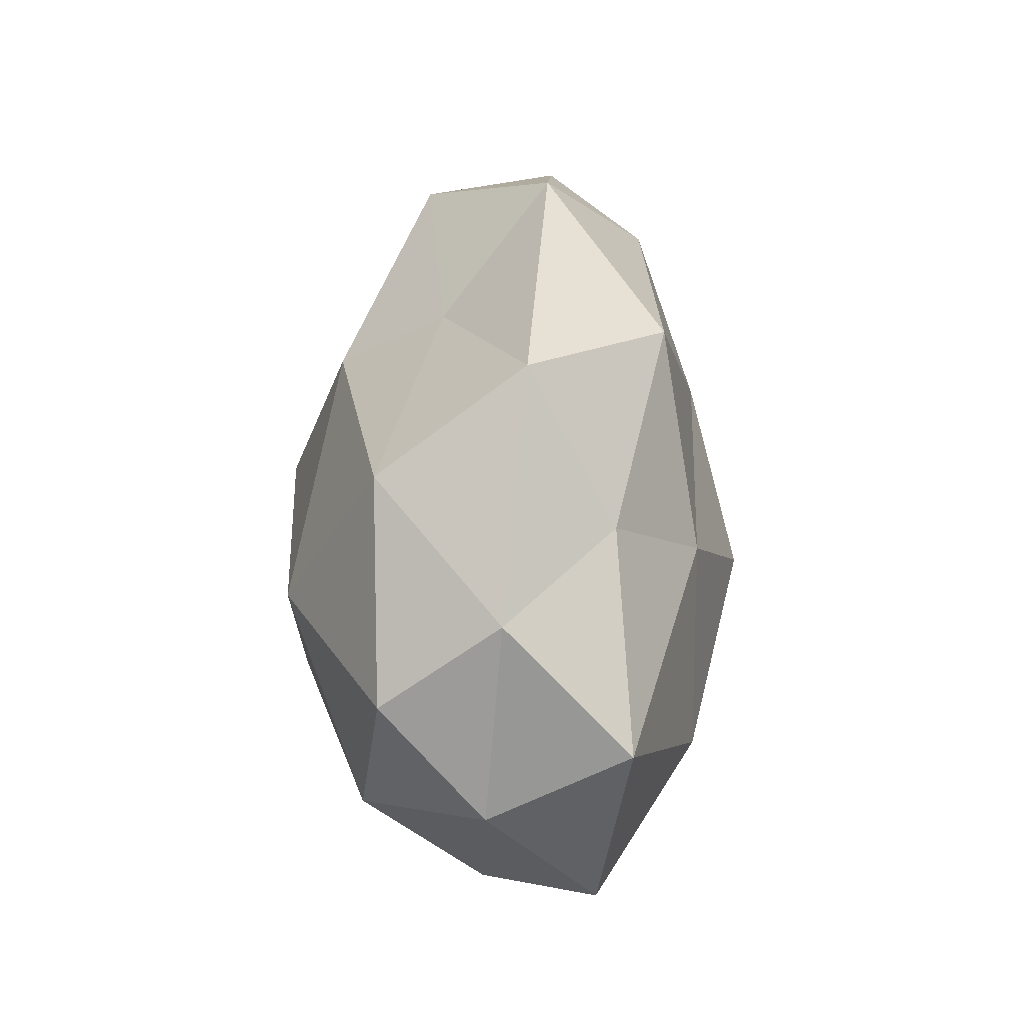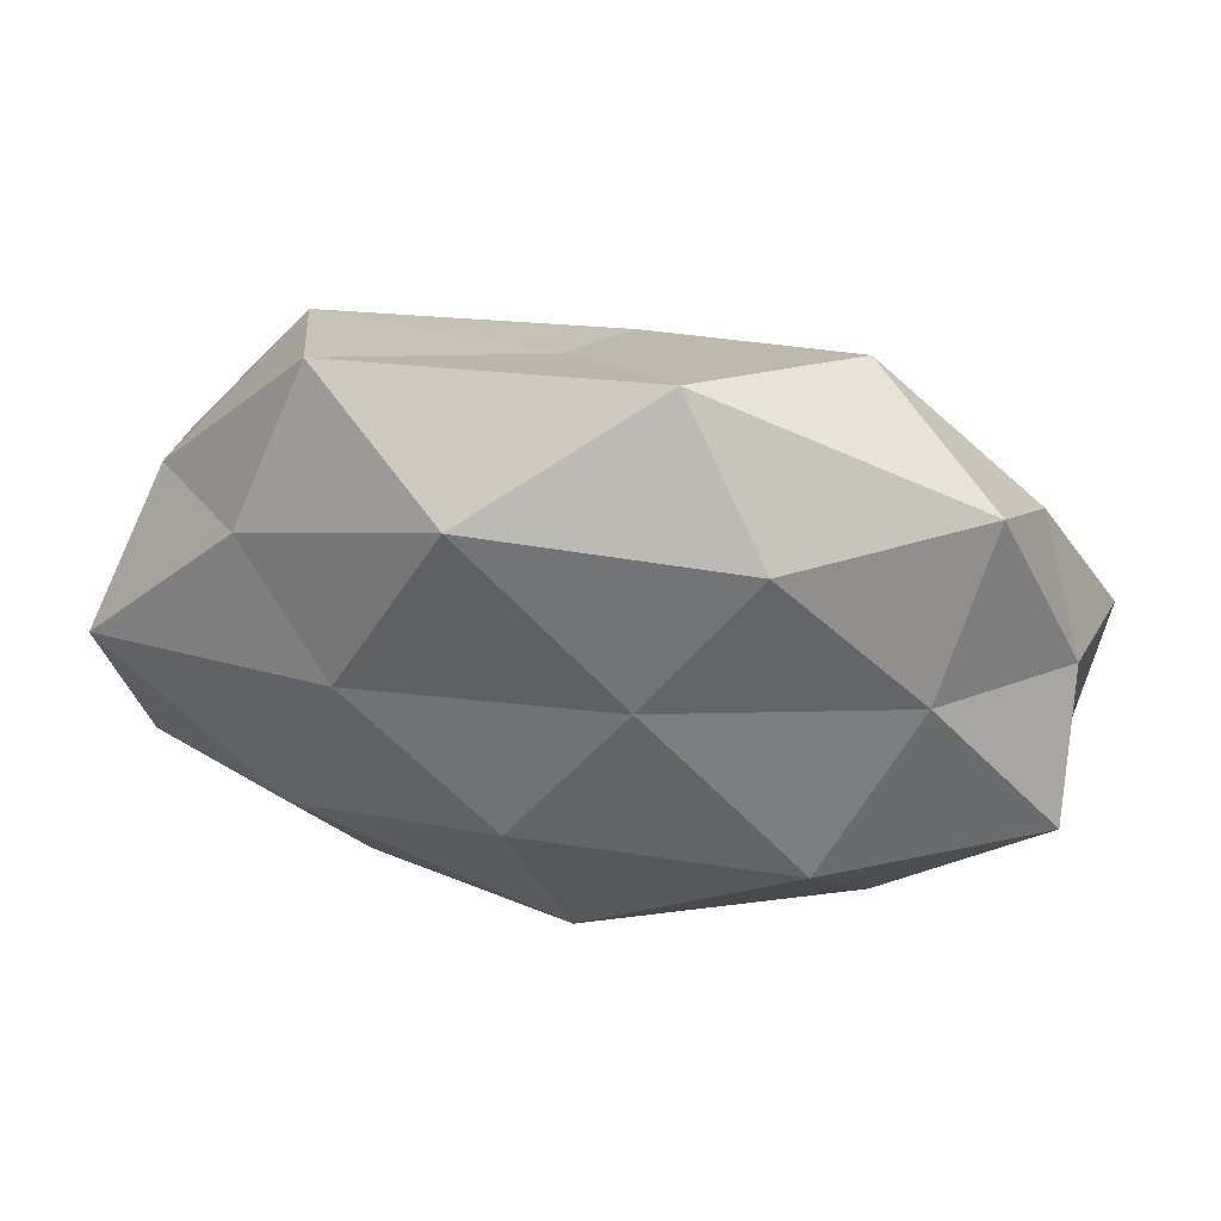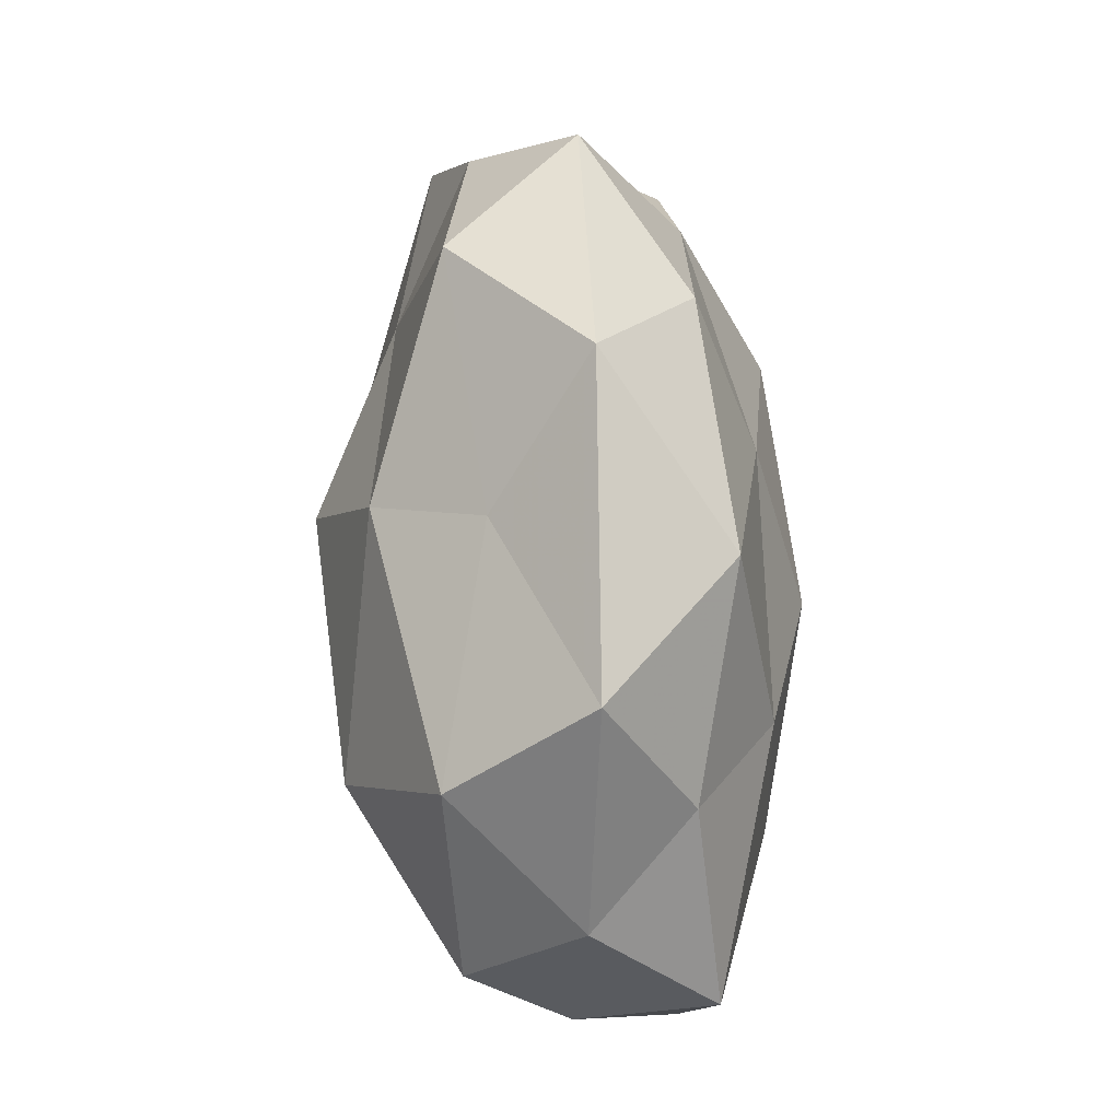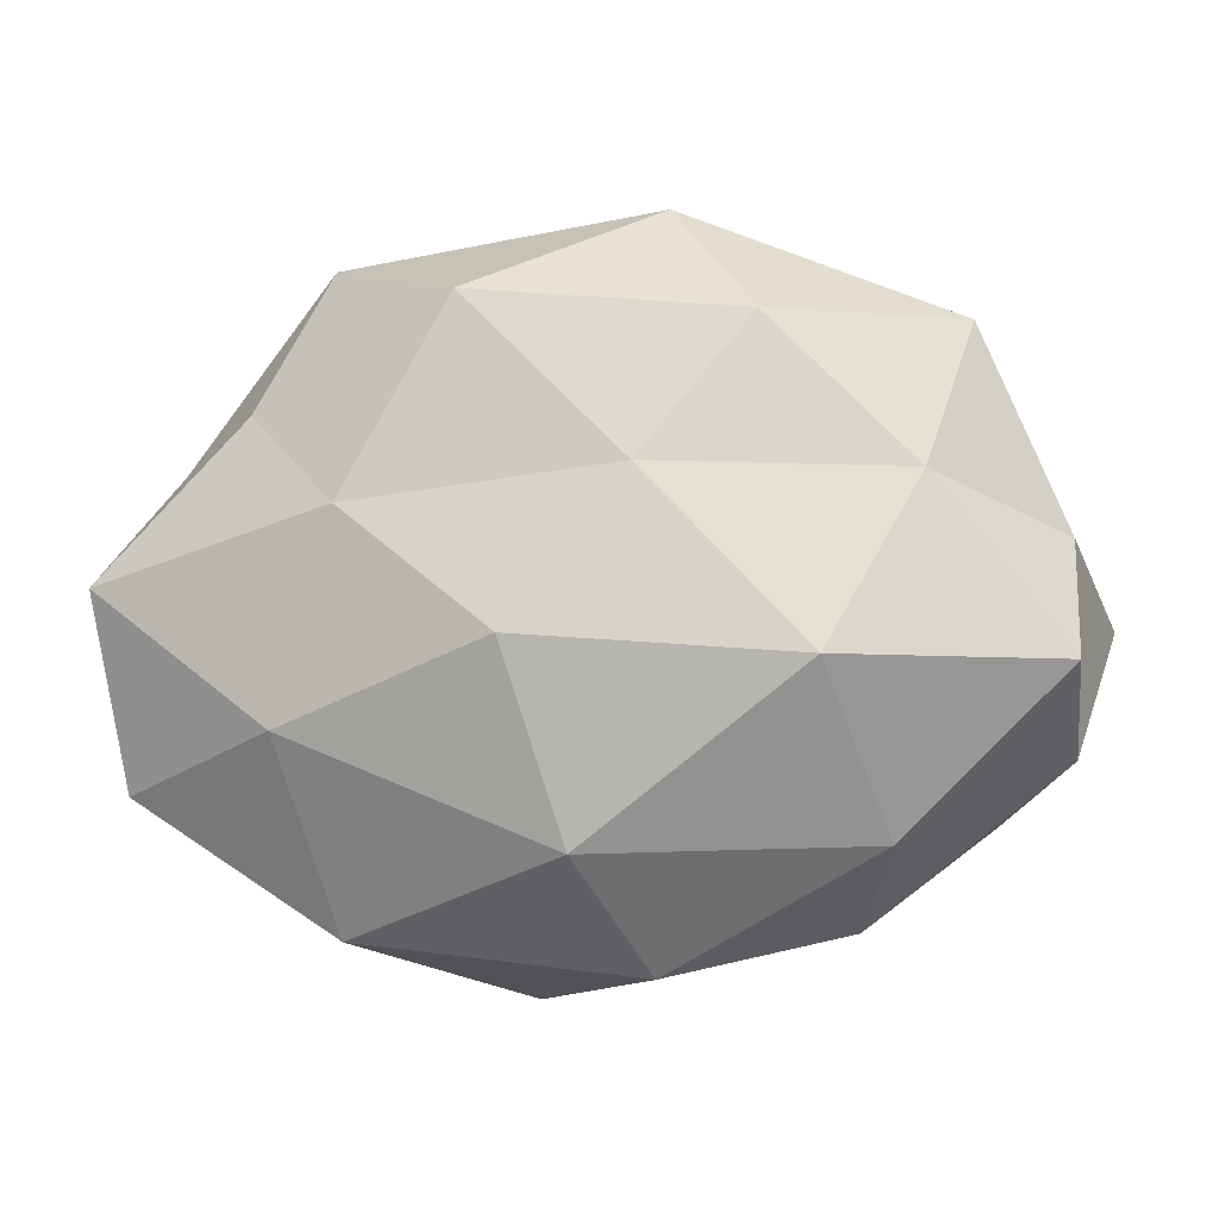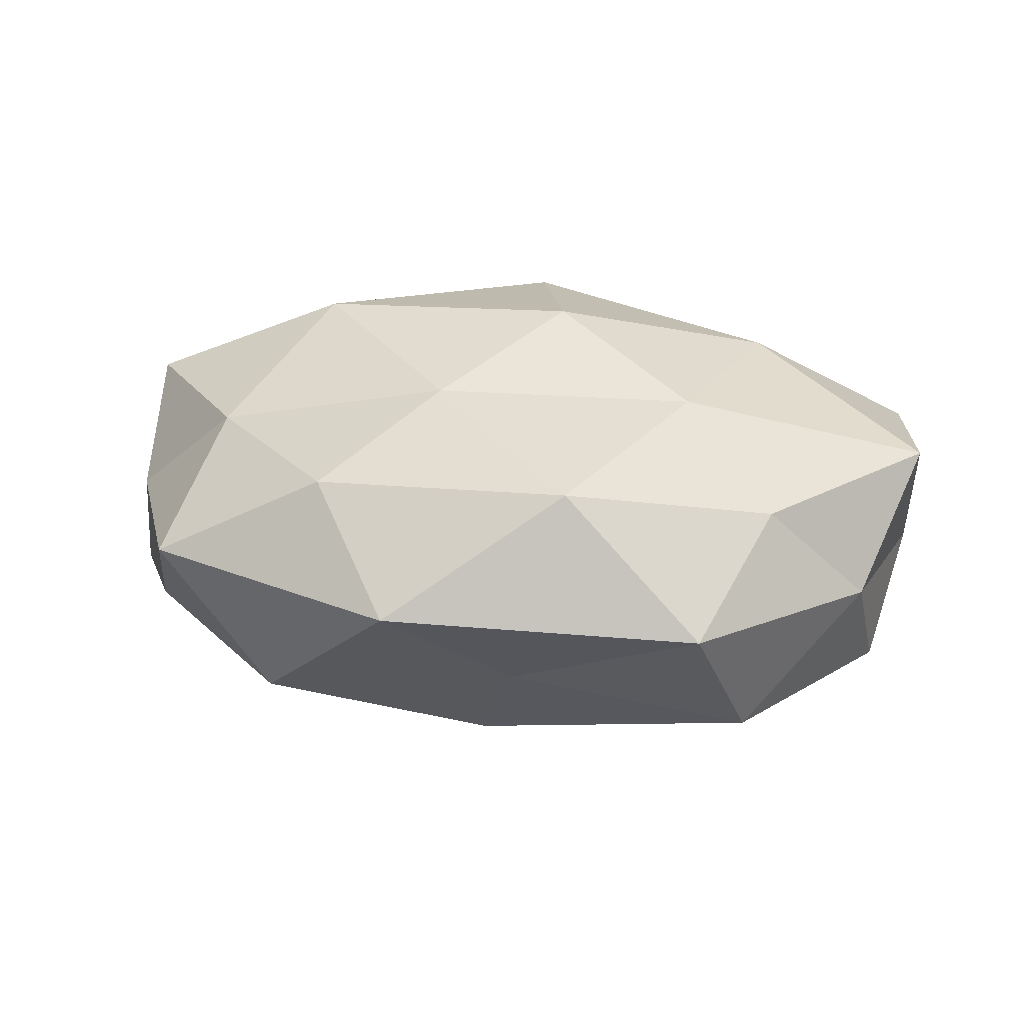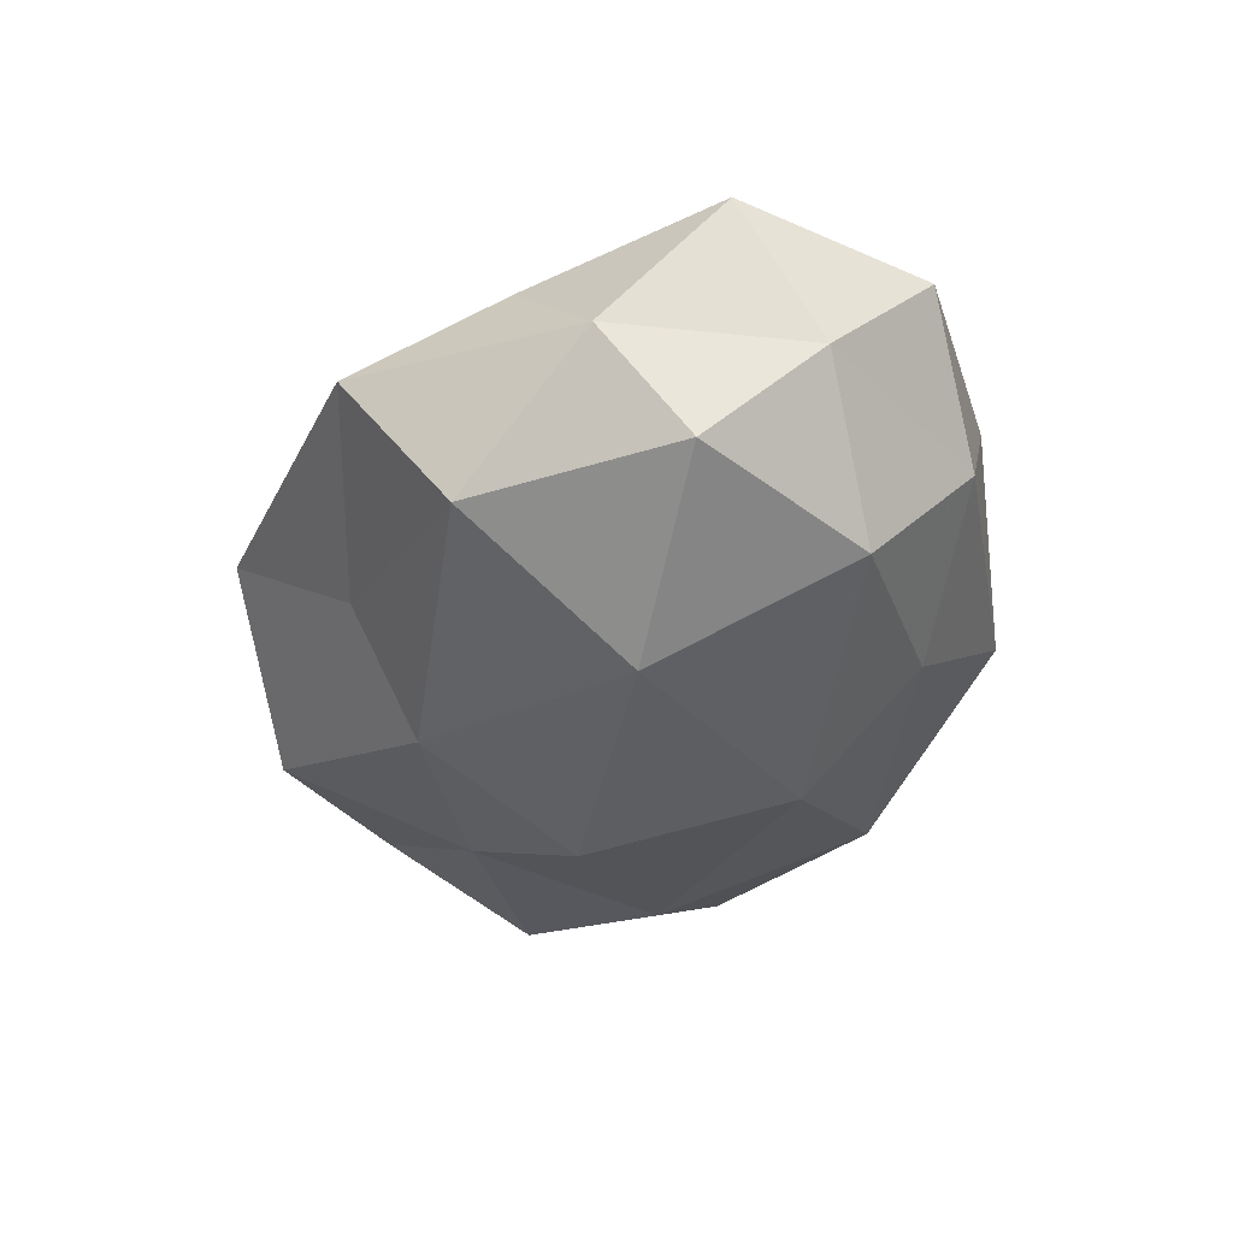
<metadata>
{"format":"obj","ext":"obj","renderer":"f3d","projection":"perspective","resolution":1024,"background":"white","views":[{"elev":31.5,"azim":-88.9,"up":"+Y"},{"elev":53.2,"azim":10.1,"up":"+Y"},{"elev":69.2,"azim":-93.7,"up":"+Y"},{"elev":-1.5,"azim":10.3,"up":"+Y"},{"elev":24.5,"azim":-168.6,"up":"+Z"},{"elev":-35.0,"azim":-104.6,"up":"+Z"}]}
</metadata>
<code>
v -0.006446 -0.03719 -0.002784
v 0.04036 0.0169 -0.007509
v 0.01713 0.02827 0.01389
v 0.04549 0.007484 0.002592
v 0.04607 -0.003905 0.01373
v -0.00493 0.0291 -0.007713
v 0.03783 -0.02033 -0.0115
v -4.841e-05 0.02101 -0.01925
v 0.03631 0.02803 0.003695
v -0.04476 -0.01712 0.009052
v -0.01095 0.03053 0.01568
v -0.04663 -0.005874 -0.002187
v -0.02267 -0.03049 0.01136
v -0.02145 0.01047 0.01945
v 0.02932 -0.02073 0.01309
v 0.01197 -0.02894 -0.01534
v -0.03508 -0.01289 -0.01551
v 0.007049 -0.03358 0.01003
v 0.03241 0.01341 0.01444
v -0.03324 -0.02448 -0.002975
v 0.02273 0.03126 -0.01045
v -0.04771 0.003026 0.01226
v 0.0009996 -0.02128 0.02188
v 0.02436 0.01069 -0.01626
v -0.004883 -0.00155 0.02504
v -0.01549 -0.02514 -0.01277
v -0.04377 0.005661 -0.0128
v 0.006463 0.01398 0.02003
v 0.006082 0.003597 -0.02593
v 0.02469 -0.009582 -0.02099
v -0.02746 -0.01042 0.01953
v 0.02377 -0.003427 0.02343
v -0.006979 -0.01513 -0.02417
v -0.03213 0.0195 0.0105
v -0.03048 0.02418 -0.01349
v 0.02508 -0.03003 -0.0009612
v 0.007395 0.03939 0.003318
v -0.04244 0.01453 -0.0005403
v 0.04564 -0.01335 0.001094
v 0.04924 -0.001148 -0.01191
v -0.02366 0.005482 -0.02371
v -0.02624 0.03452 0.001574
f 2 9 4
f 13 1 18
f 4 19 5
f 9 3 19
f 9 19 4
f 10 12 20
f 20 1 13
f 10 20 13
f 12 17 20
f 21 8 6
f 2 21 9
f 10 22 12
f 13 18 23
f 23 18 15
f 2 24 21
f 24 8 21
f 1 26 16
f 20 26 1
f 20 17 26
f 12 27 17
f 11 28 3
f 14 28 11
f 19 3 28
f 14 25 28
f 24 29 8
f 30 7 16
f 24 30 29
f 10 13 31
f 10 31 22
f 31 14 22
f 13 23 31
f 31 25 14
f 31 23 25
f 32 15 5
f 5 19 32
f 23 15 32
f 25 23 32
f 19 28 32
f 32 28 25
f 33 16 26
f 26 17 33
f 30 16 33
f 29 30 33
f 34 14 11
f 22 14 34
f 6 8 35
f 1 16 36
f 36 16 7
f 18 1 36
f 36 15 18
f 9 37 3
f 3 37 11
f 21 6 37
f 21 37 9
f 22 38 12
f 12 38 27
f 22 34 38
f 27 38 35
f 4 5 39
f 39 5 15
f 7 39 36
f 39 15 36
f 2 4 40
f 2 40 24
f 40 7 30
f 40 30 24
f 4 39 40
f 40 39 7
f 17 27 41
f 8 29 41
f 17 41 33
f 33 41 29
f 8 41 35
f 35 41 27
f 11 42 34
f 35 42 6
f 37 6 42
f 37 42 11
f 38 34 42
f 38 42 35

</code>
